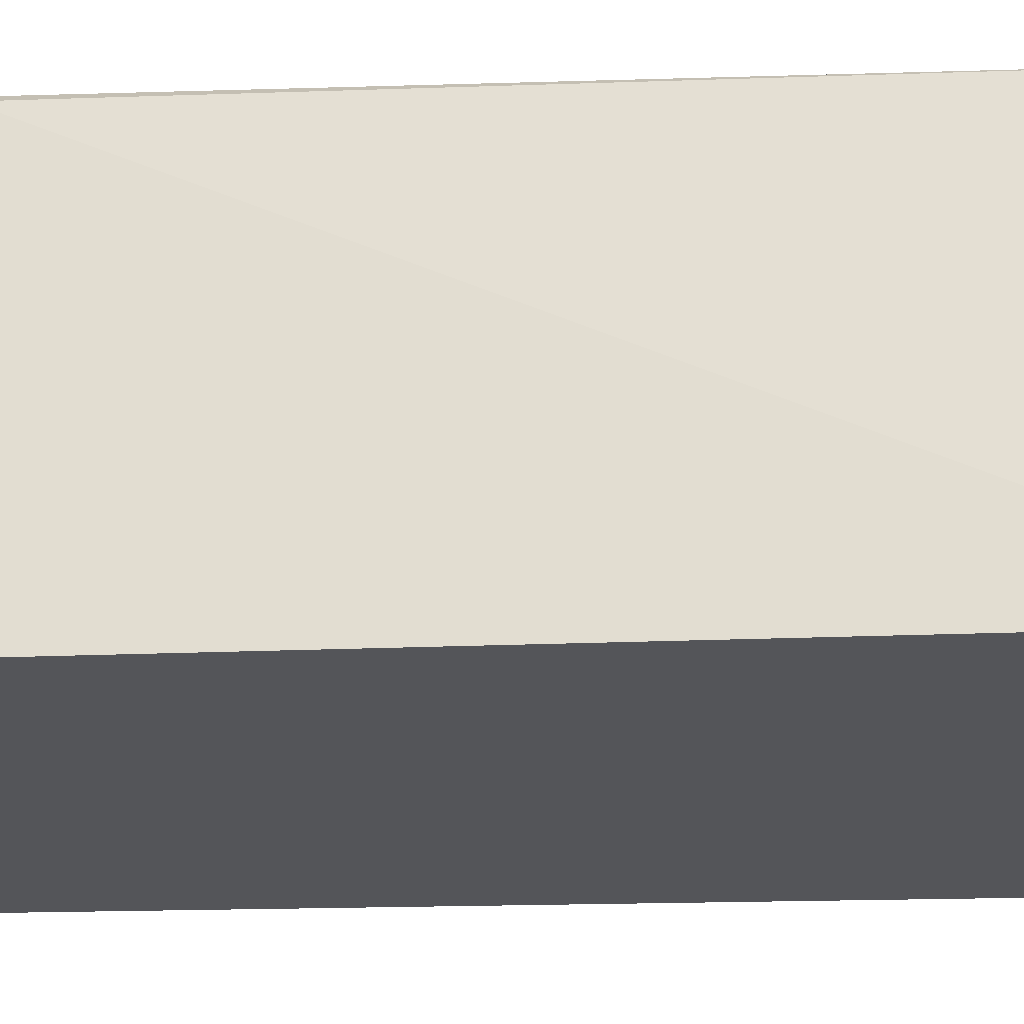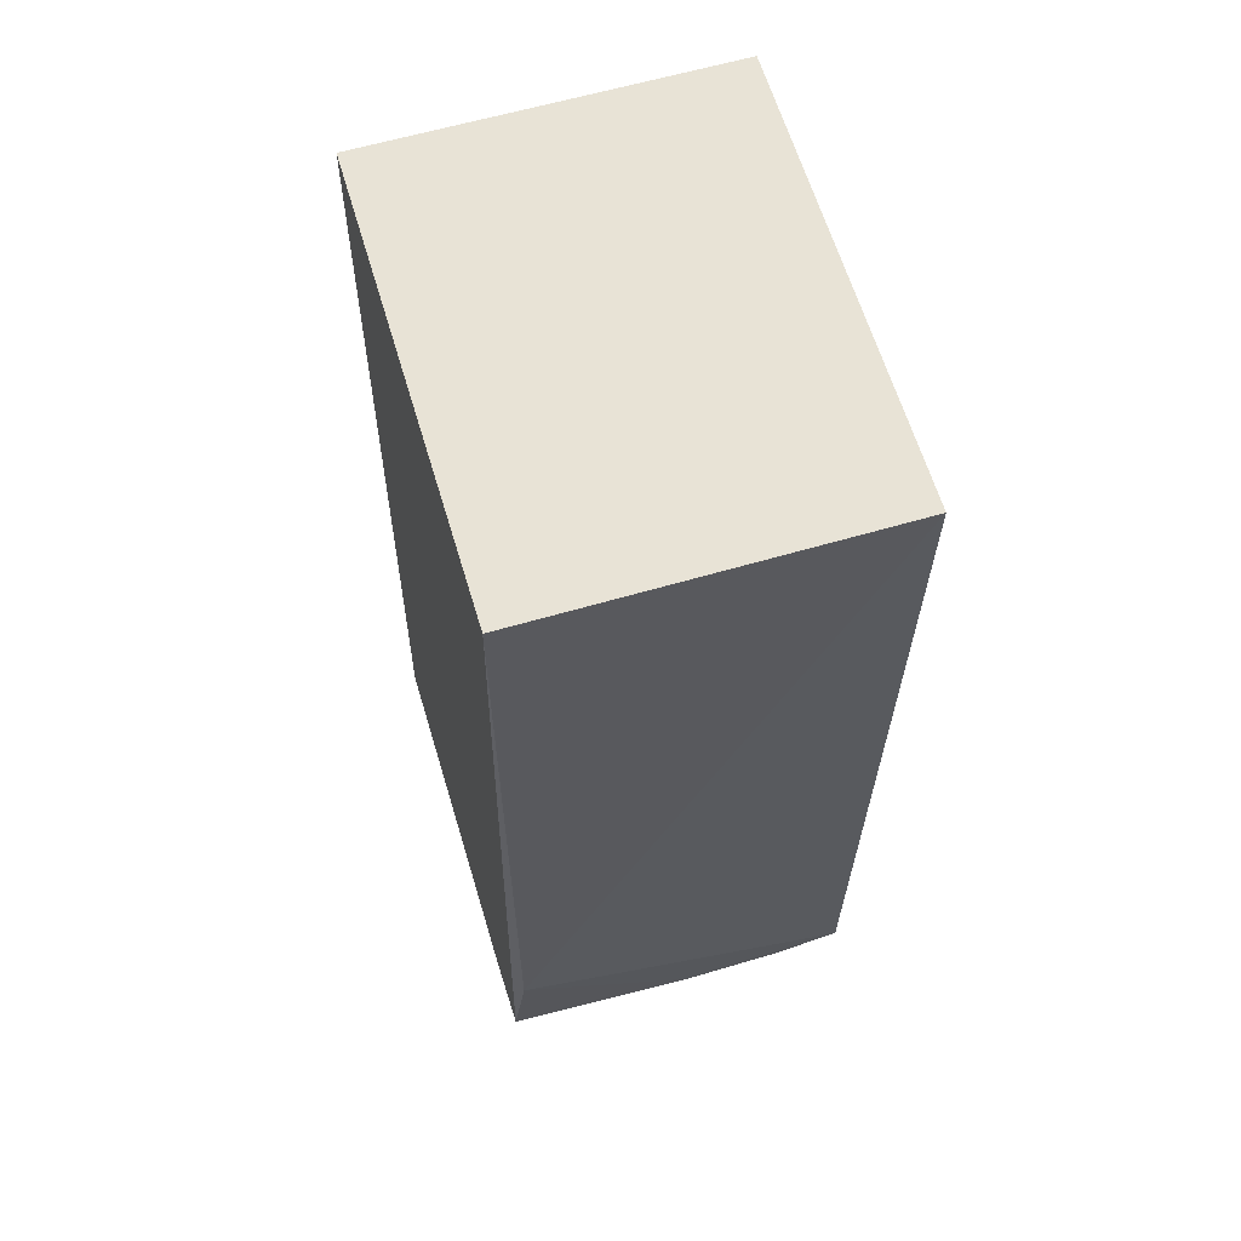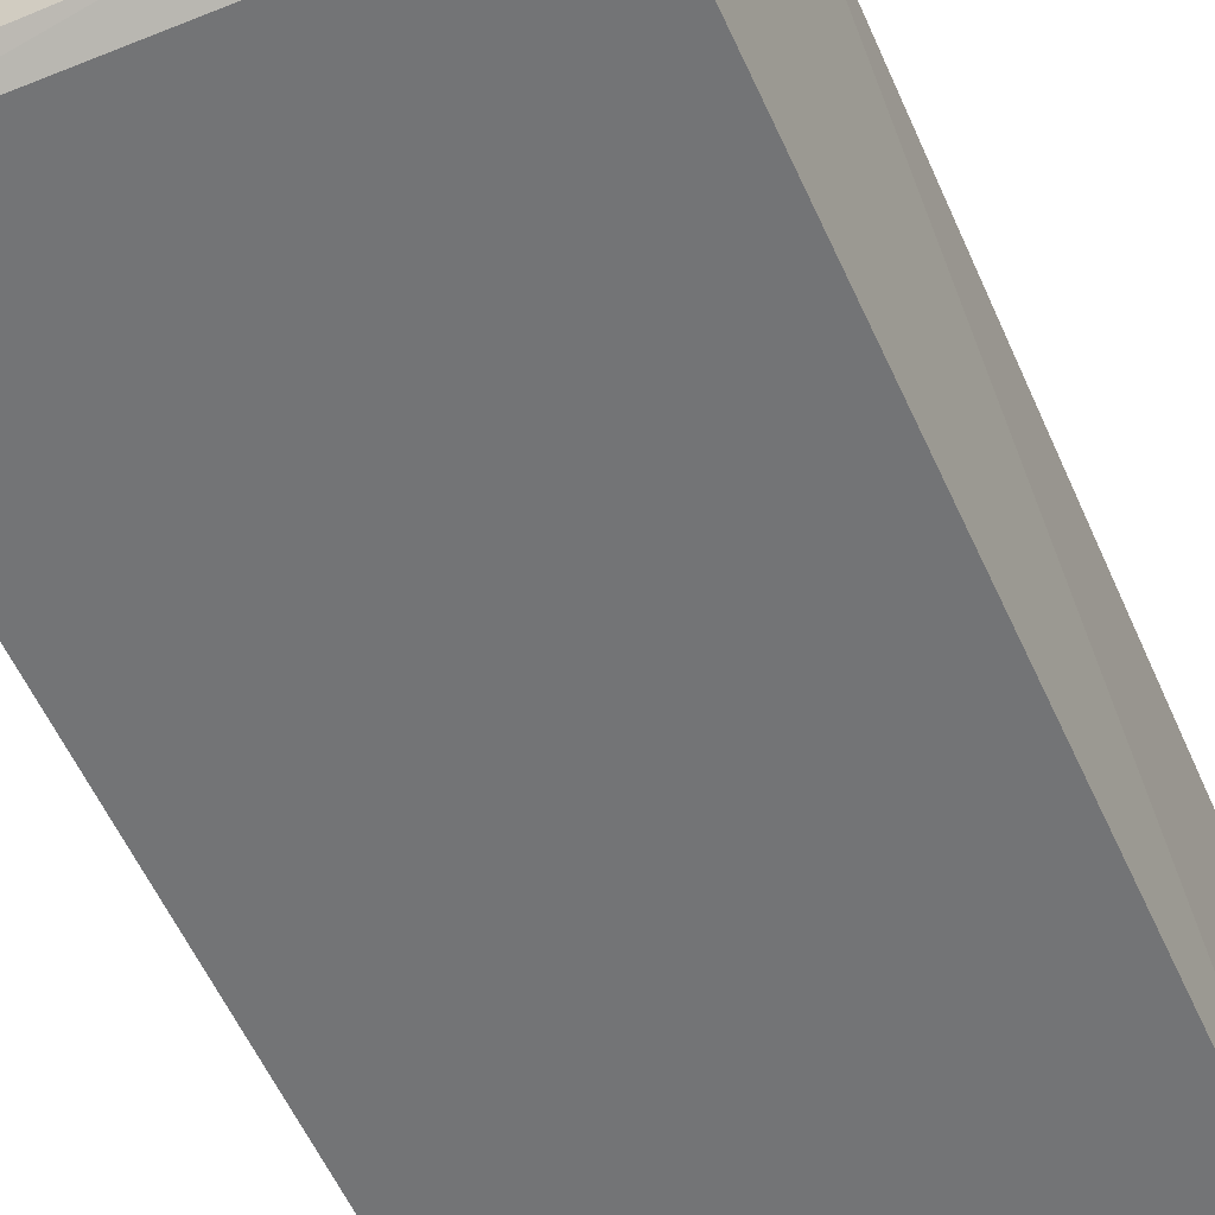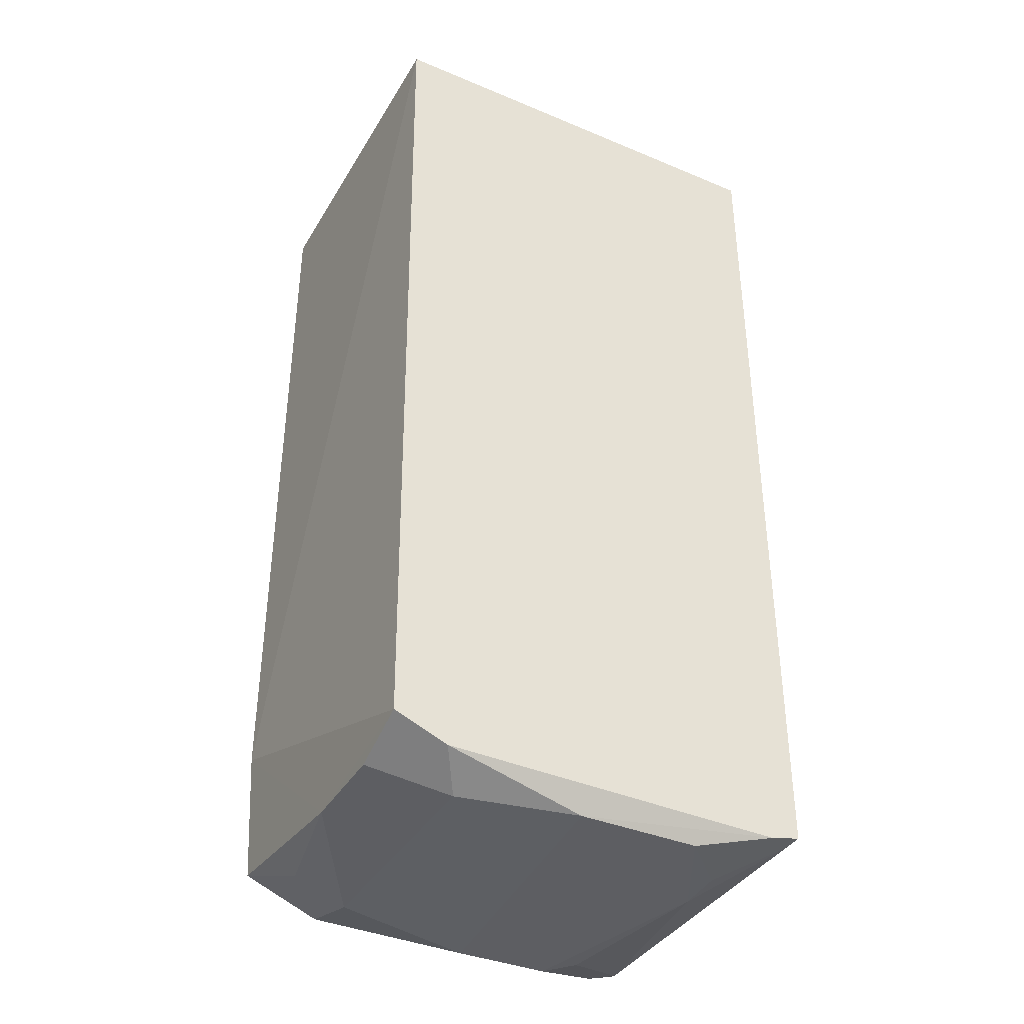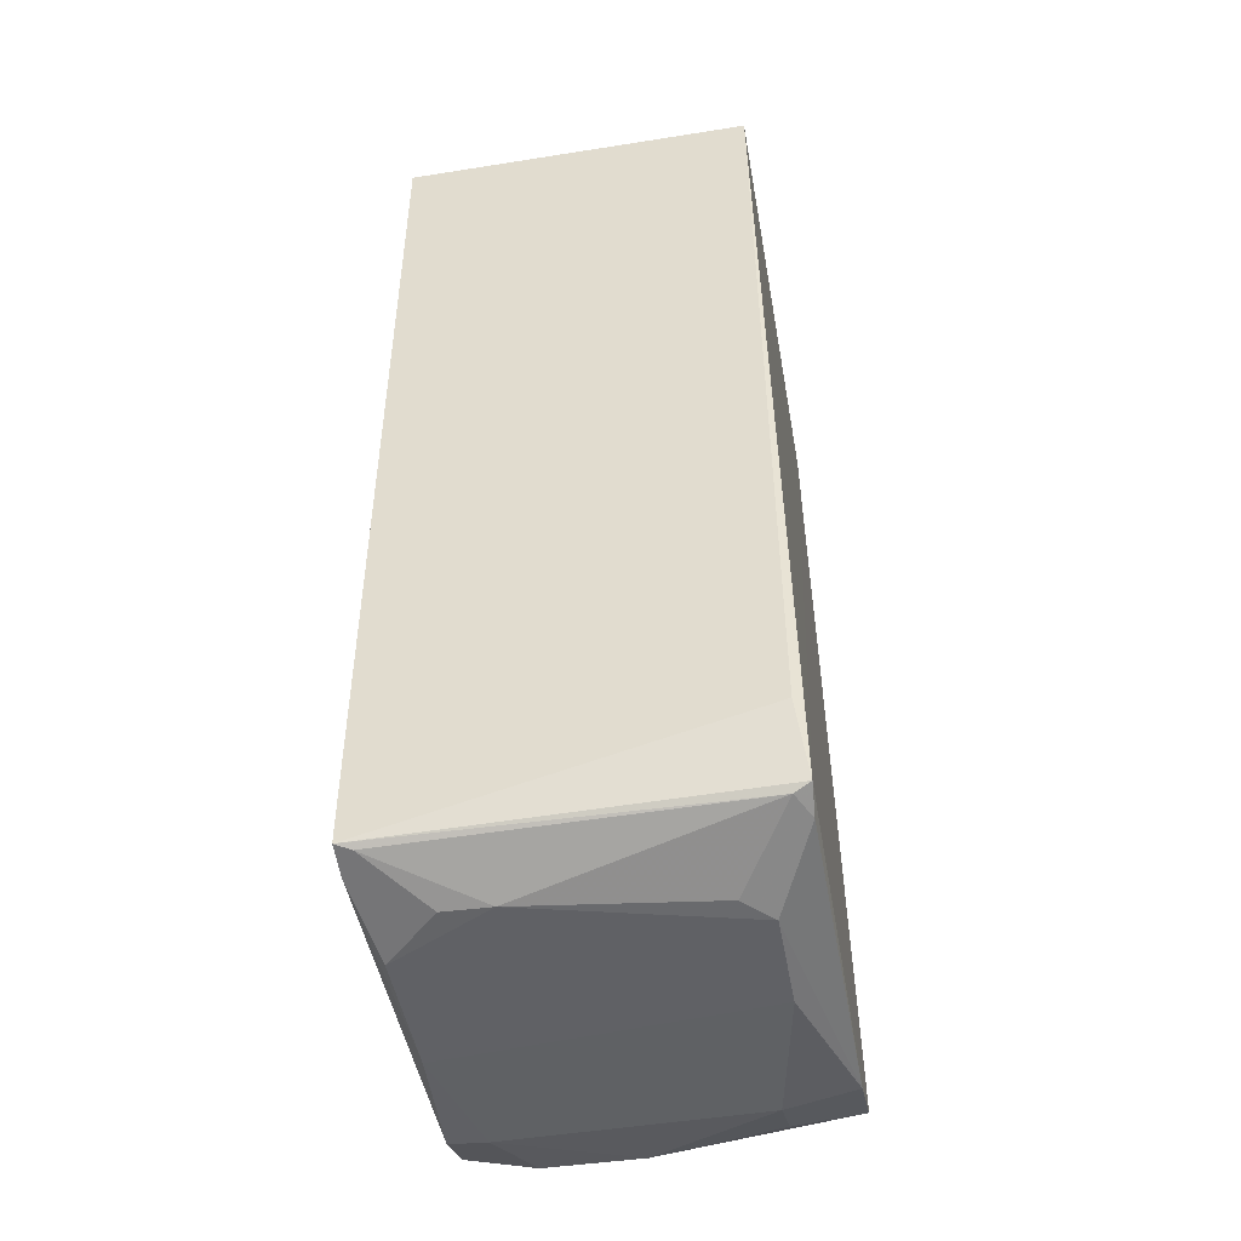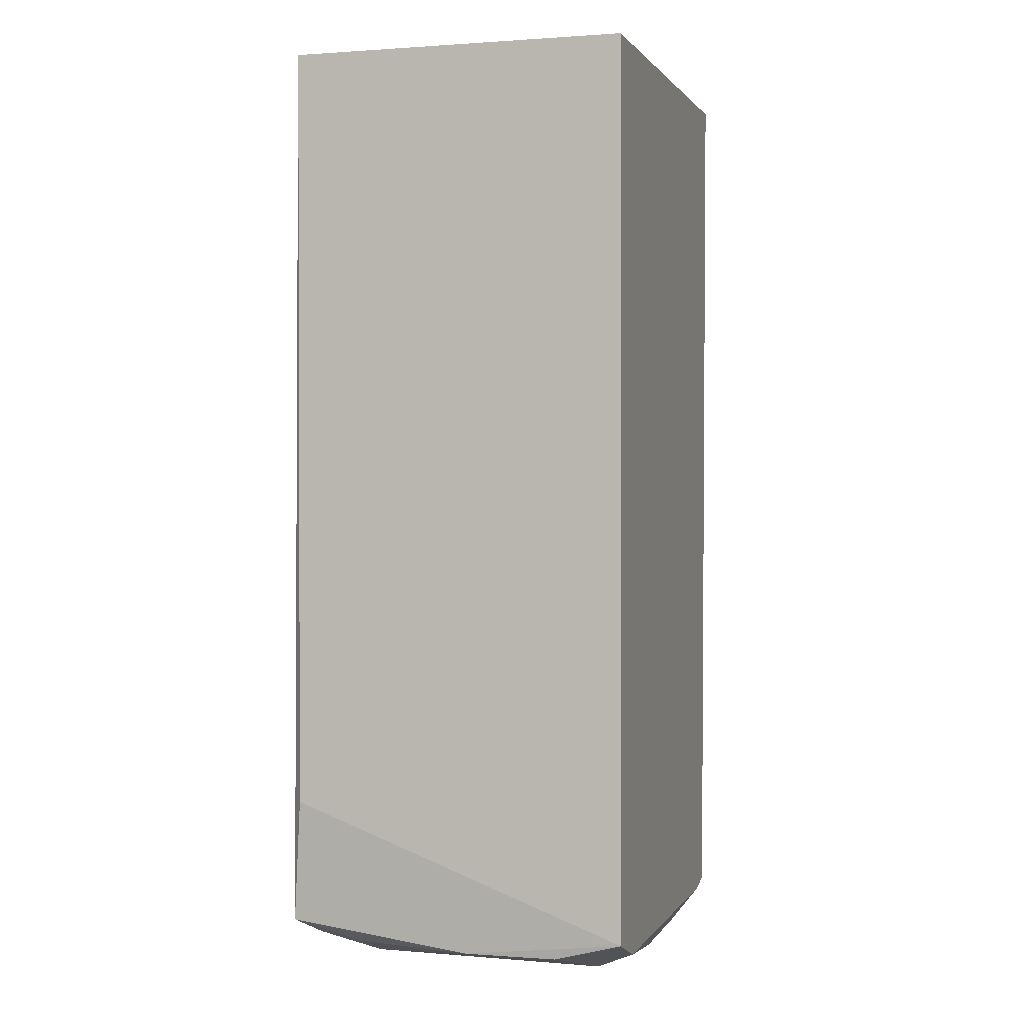
<metadata>
{"format":"obj","ext":"obj","renderer":"f3d","projection":"perspective","resolution":1024,"background":"white","views":[{"elev":-24.7,"azim":93.2,"up":"+Z"},{"elev":62.5,"azim":73.5,"up":"+Y"},{"elev":-56.0,"azim":23.5,"up":"+Z"},{"elev":-39.0,"azim":152.2,"up":"+Y"},{"elev":-47.9,"azim":-79.9,"up":"+Y"},{"elev":1.1,"azim":106.6,"up":"+Y"}]}
</metadata>
<code>
v 0.2117 -0.374 0.06098
v 0.2592 -0.349 -0.1065
v 0.2652 0.1815 0.09346
v 0.007601 0.1815 0.09394
v 0.008671 -0.3592 -0.1065
v 0.007749 0.1815 -0.1079
v 0.00946 -0.3559 0.1011
v 0.2585 -0.3471 0.09971
v 0.1435 -0.3764 -0.09754
v 0.2652 0.1815 -0.1073
v 0.006528 -0.3078 0.0954
v 0.2578 -0.3607 -0.01089
v 0.2652 -0.2731 0.09344
v 0.214 -0.3648 0.09971
v 0.2279 -0.3615 -0.1065
v 0.0421 -0.3763 -0.0411
v 0.243 -0.3614 0.06153
v 0.07243 -0.3761 0.07741
v 0.0264 -0.3634 -0.1065
v 0.2576 -0.3602 -0.06616
v 0.01218 -0.3595 0.09231
v 0.02681 -0.3617 0.09971
v 0.1283 -0.3769 0.07737
v 0.04235 -0.3752 -0.0672
v 0.2119 -0.3746 -0.0811
v 0.01165 -0.3617 -0.09785
v 0.0575 -0.3752 0.0621
v 0.07245 -0.376 -0.09768
f 7 3 4
f 8 3 7
f 10 2 6
f 10 6 4
f 10 4 3
f 11 6 5
f 11 4 6
f 11 7 4
f 11 5 7
f 13 3 8
f 13 10 3
f 13 2 10
f 13 12 2
f 13 8 12
f 14 8 7
f 14 1 8
f 15 6 2
f 17 12 8
f 17 8 1
f 17 1 12
f 19 15 9
f 19 5 6
f 19 6 15
f 20 15 2
f 20 2 12
f 21 7 5
f 22 18 14
f 22 14 7
f 22 7 21
f 23 1 14
f 23 14 18
f 23 18 16
f 23 16 9
f 25 20 12
f 25 12 1
f 25 9 15
f 25 15 20
f 25 23 9
f 25 1 23
f 26 21 5
f 26 16 21
f 26 24 16
f 27 21 16
f 27 16 18
f 27 22 21
f 27 18 22
f 28 19 9
f 28 9 16
f 28 16 24
f 28 24 26
f 28 26 5
f 28 5 19

</code>
